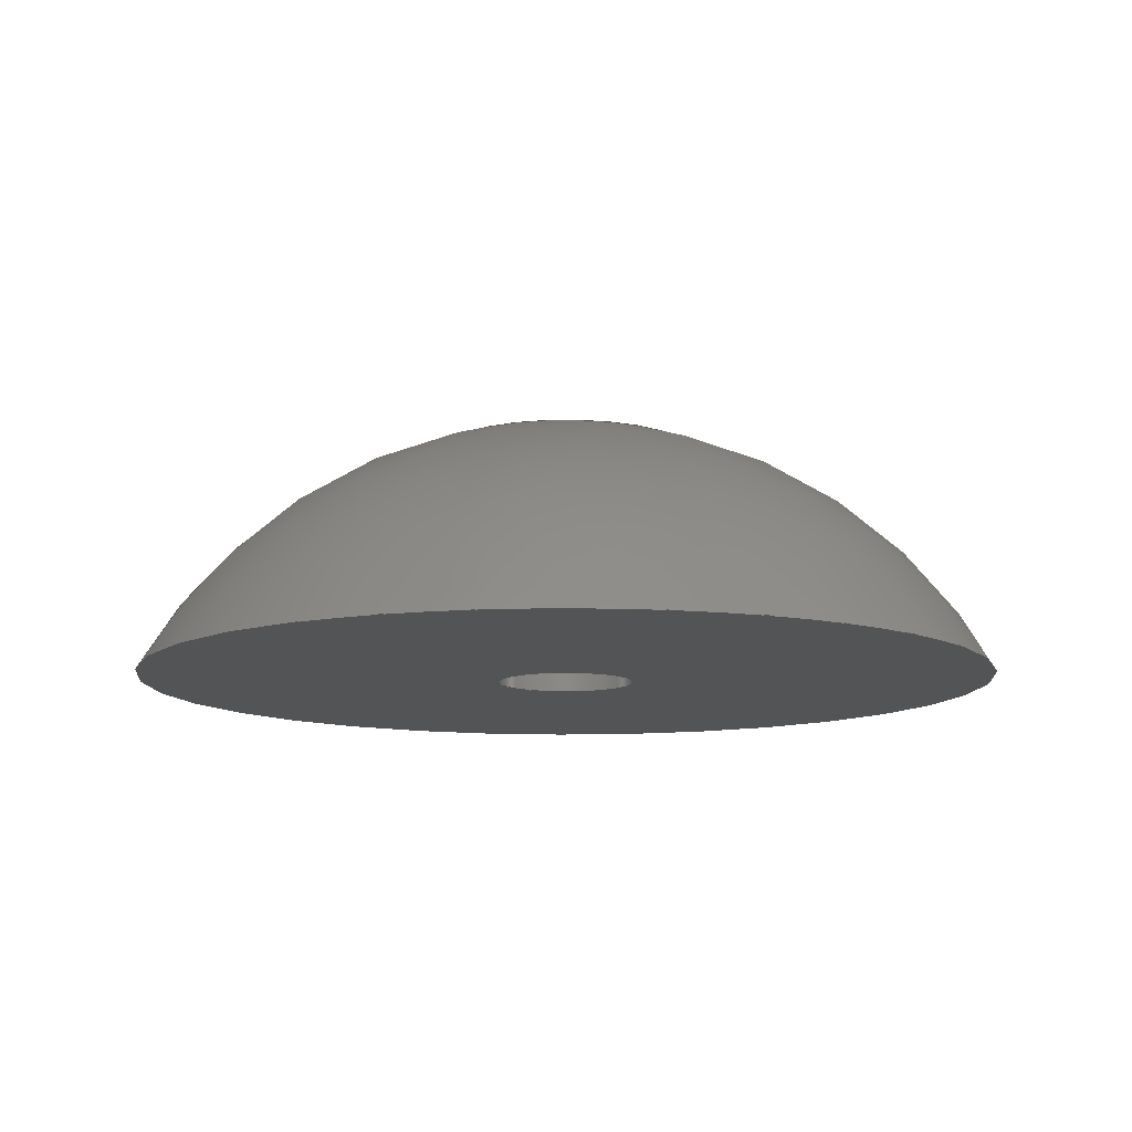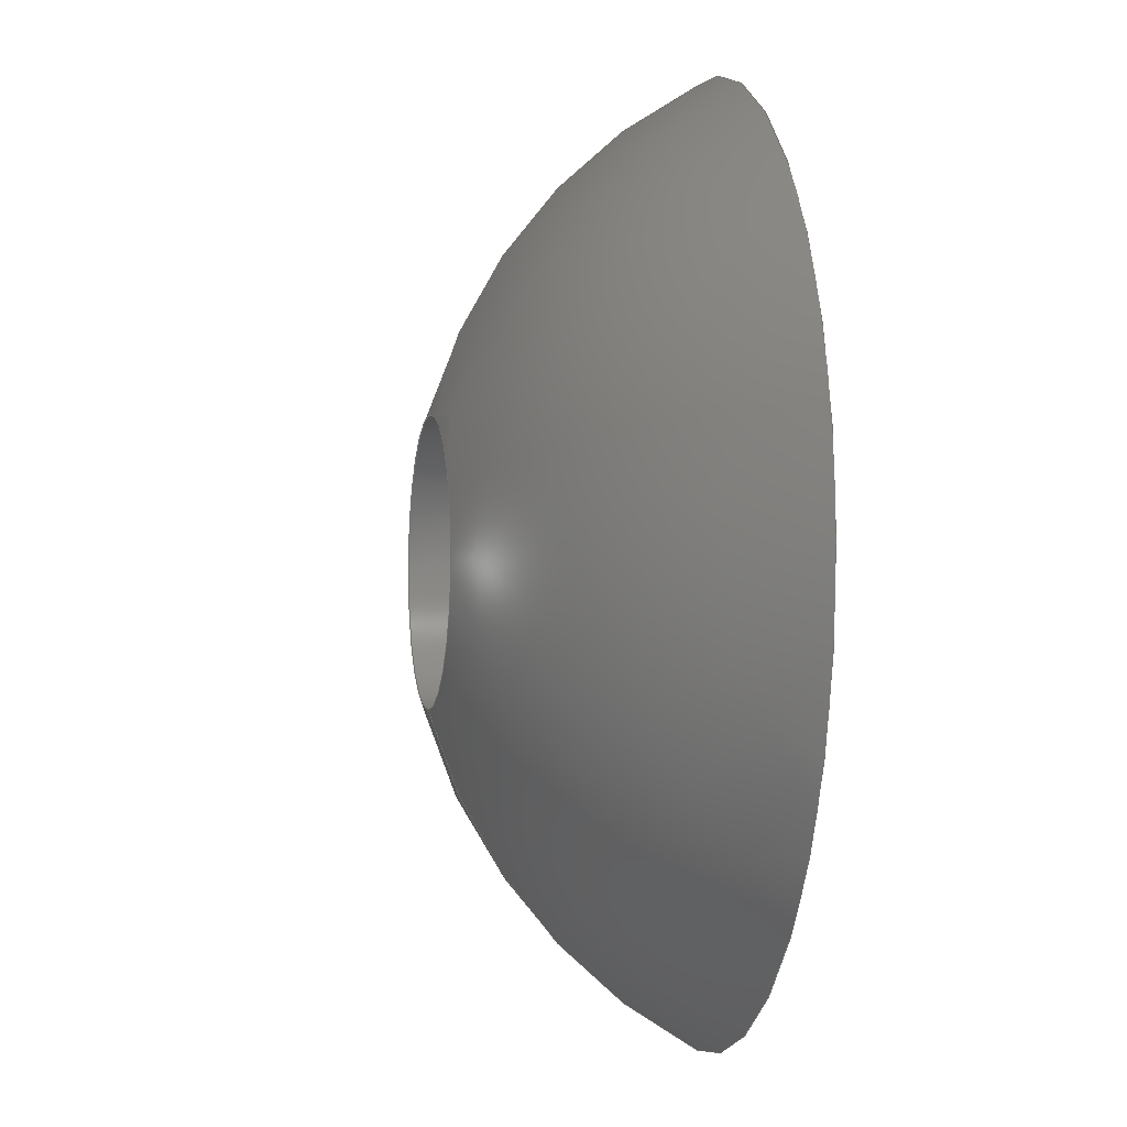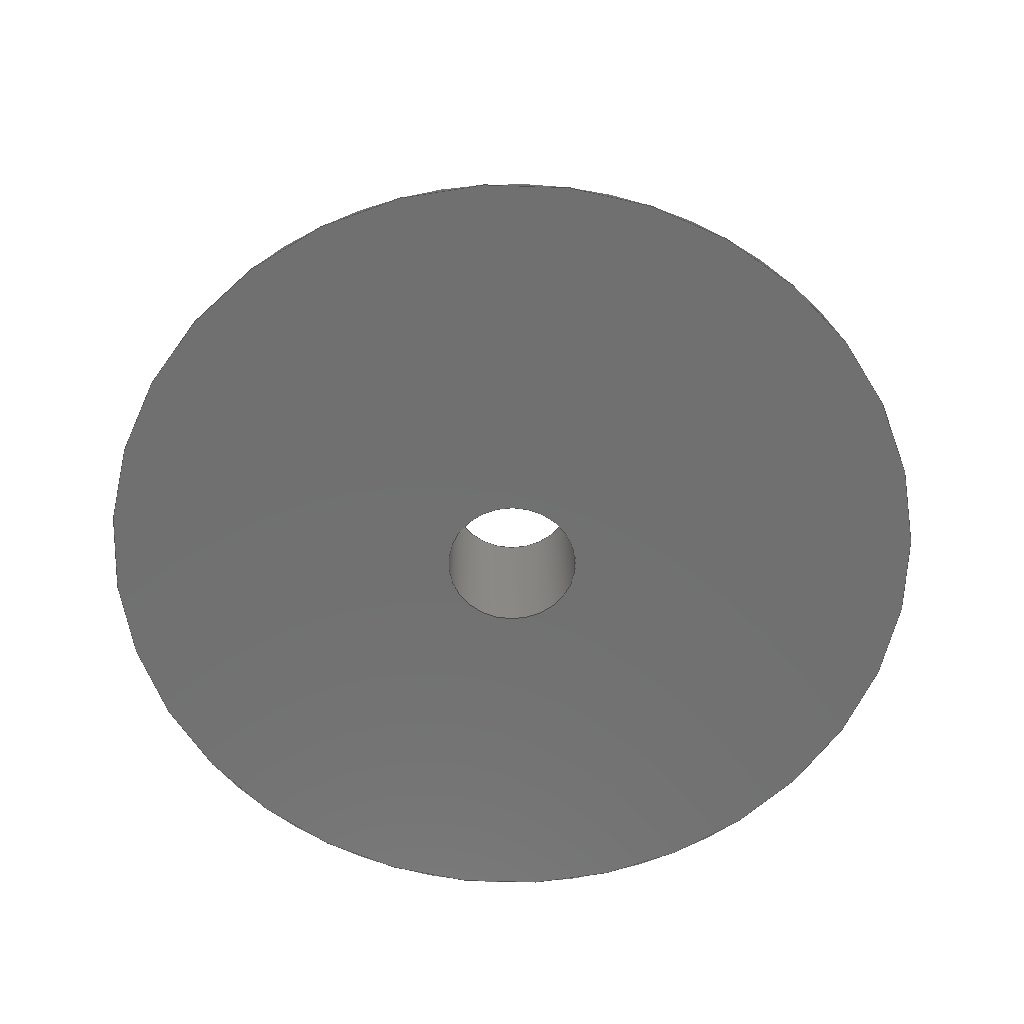
<metadata>
{"format":"step","ext":"step","renderer":"f3d","projection":"perspective","resolution":1024,"background":"white","views":[{"elev":-11.1,"azim":77.8,"up":"+Y"},{"elev":-2.7,"azim":-101.1,"up":"+Z"},{"elev":-62.1,"azim":82.5,"up":"+Y"}]}
</metadata>
<code>
ISO-10303-21;
DATA;
#1 = AXIS2_PLACEMENT_3D ( 'NONE', #92, #168, #150 ) ;
#2 = EDGE_CURVE ( 'NONE', #131, #203, #212, .T. ) ;
#3 = CYLINDRICAL_SURFACE ( 'NONE', #235, 3 ) ;
#4 = ORIENTED_EDGE ( 'NONE', *, *, #215, .F. ) ;
#5 = DIRECTION ( 'NONE',  ( -0, 1, -0 ) ) ;
#6 = EDGE_CURVE ( 'NONE', #131, #167, #244, .T. ) ;
#7 = CARTESIAN_POINT ( 'NONE',  ( 0, -5.333, 0 ) ) ;
#8 = ORIENTED_EDGE ( 'NONE', *, *, #132, .F. ) ;
#9 = ORIENTED_EDGE ( 'NONE', *, *, #12, .T. ) ;
#10 = CIRCLE ( 'NONE', #156, 10 ) ;
#11 = CARTESIAN_POINT ( 'NONE',  ( 0, 3.75, 0 ) ) ;
#12 = EDGE_CURVE ( 'NONE', #120, #131, #42, .T. ) ;
#13 = DIRECTION ( 'NONE',  ( 0, 0, 1 ) ) ;
#14 = AXIS2_PLACEMENT_3D ( 'NONE', #228, #55, #251 ) ;
#15 = ORIENTED_EDGE ( 'NONE', *, *, #181, .F. ) ;
#16 = CARTESIAN_POINT ( 'NONE',  ( 0, -5.333, 0 ) ) ;
#17 = DIRECTION ( 'NONE',  ( 0, 0, 1 ) ) ;
#18 = PRODUCT_RELATED_PRODUCT_CATEGORY ( 'part', '', ( #124 ) ) ;
#19 = SPHERICAL_SURFACE ( 'NONE', #68, 11.33 ) ;
#20 = MANIFOLD_SOLID_BREP ( 'M3 Clearance Hole3', #98 ) ;
#21 = ORIENTED_EDGE ( 'NONE', *, *, #207, .T. ) ;
#22 = DIRECTION ( 'NONE',  ( 0, 0, -1 ) ) ;
#23 = AXIS2_PLACEMENT_3D ( 'NONE', #188, #88, #190 ) ;
#24 = ADVANCED_FACE ( 'NONE', ( #166 ), #186, .F. ) ;
#25 = SPHERICAL_SURFACE ( 'NONE', #118, 11.33 ) ;
#26 = EDGE_LOOP ( 'NONE', ( #105, #250 ) ) ;
#27 = ORIENTED_EDGE ( 'NONE', *, *, #112, .F. ) ;
#28 = ORIENTED_EDGE ( 'NONE', *, *, #149, .T. ) ;
#29 = SHAPE_DEFINITION_REPRESENTATION ( #108, #197 ) ;
#30 = ORIENTED_EDGE ( 'NONE', *, *, #146, .T. ) ;
#31 = CARTESIAN_POINT ( 'NONE',  ( 0, 3.75, 0 ) ) ;
#32 = ADVANCED_FACE ( 'NONE', ( #87 ), #54, .F. ) ;
#33 = STYLED_ITEM ( 'NONE', ( #72 ), #20 ) ;
#34 =( NAMED_UNIT ( * ) PLANE_ANGLE_UNIT ( ) SI_UNIT ( $, .RADIAN. ) );
#35 = EDGE_LOOP ( 'NONE', ( #218, #38 ) ) ;
#36 = CARTESIAN_POINT ( 'NONE',  ( 0, -8.485, 0 ) ) ;
#37 = AXIS2_PLACEMENT_3D ( 'NONE', #103, #101, #240 ) ;
#38 = ORIENTED_EDGE ( 'NONE', *, *, #187, .T. ) ;
#39 = DIRECTION ( 'NONE',  ( 0, -1, -0 ) ) ;
#40 = CARTESIAN_POINT ( 'NONE',  ( 0, -5.333, 0 ) ) ;
#41 = DIRECTION ( 'NONE',  ( 0, -1, -0 ) ) ;
#42 = LINE ( 'NONE', #162, #177 ) ;
#43 = PRESENTATION_LAYER_ASSIGNMENT (  '', '', ( #33 ) ) ;
#44 = FACE_OUTER_BOUND ( 'NONE', #110, .T. ) ;
#45 = CARTESIAN_POINT ( 'NONE',  ( 0, 5.596, -3 ) ) ;
#46 = EDGE_LOOP ( 'NONE', ( #225, #91, #182, #53 ) ) ;
#47 = EDGE_CURVE ( 'NONE', #96, #142, #134, .T. ) ;
#48 = DIRECTION ( 'NONE',  ( -1.225e-16, 0, -1 ) ) ;
#49 = CIRCLE ( 'NONE', #61, 10 ) ;
#50 = ORIENTED_EDGE ( 'NONE', *, *, #2, .T. ) ;
#51 = CARTESIAN_POINT ( 'NONE',  ( 0, 3.75, 1.6 ) ) ;
#52 = FILL_AREA_STYLE ('',( #209 ) ) ;
#53 = ORIENTED_EDGE ( 'NONE', *, *, #12, .F. ) ;
#54 = CYLINDRICAL_SURFACE ( 'NONE', #73, 1.6 ) ;
#55 = DIRECTION ( 'NONE',  ( -0, 1, -0 ) ) ;
#56 = ORIENTED_EDGE ( 'NONE', *, *, #146, .F. ) ;
#57 = DIRECTION ( 'NONE',  ( 0, 0, 1 ) ) ;
#58 = DIRECTION ( 'NONE',  ( -0, 1, -0 ) ) ;
#59 = CARTESIAN_POINT ( 'NONE',  ( 0, 1.301e-15, 0 ) ) ;
#60 = DIRECTION ( 'NONE',  ( 0, 1, 0 ) ) ;
#61 = AXIS2_PLACEMENT_3D ( 'NONE', #245, #106, #148 ) ;
#62 = CARTESIAN_POINT ( 'NONE',  ( 0, 3.75, 0 ) ) ;
#63 = ORIENTED_EDGE ( 'NONE', *, *, #47, .F. ) ;
#64 = UNCERTAINTY_MEASURE_WITH_UNIT (LENGTH_MEASURE( 1e-05 ), #128, 'distance_accuracy_value', 'NONE');
#65 = PRODUCT_DEFINITION_FORMATION_WITH_SPECIFIED_SOURCE ( 'ANY', '', #124, .NOT_KNOWN. ) ;
#66 = LINE ( 'NONE', #147, #176 ) ;
#67 = DIRECTION ( 'NONE',  ( 0, 0, 1 ) ) ;
#68 = AXIS2_PLACEMENT_3D ( 'NONE', #40, #154, #192 ) ;
#69 = DIRECTION ( 'NONE',  ( -0, 1, -0 ) ) ;
#70 = ORIENTED_EDGE ( 'NONE', *, *, #6, .F. ) ;
#71 = ORIENTED_EDGE ( 'NONE', *, *, #76, .F. ) ;
#72 = PRESENTATION_STYLE_ASSIGNMENT (( #86 ) ) ;
#73 = AXIS2_PLACEMENT_3D ( 'NONE', #31, #164, #57 ) ;
#74 =( NAMED_UNIT ( * ) SI_UNIT ( $, .STERADIAN. ) SOLID_ANGLE_UNIT ( ) );
#75 = DIRECTION ( 'NONE',  ( 0, 0, -1 ) ) ;
#76 = EDGE_CURVE ( 'NONE', #167, #236, #49, .T. ) ;
#77 = APPLICATION_PROTOCOL_DEFINITION ( 'draft international standard', 'automotive_design', 1998, #231 ) ;
#78 = FACE_BOUND ( 'NONE', #141, .T. ) ;
#79 = VECTOR ( 'NONE', #58, 1000 ) ;
#80 = PRODUCT_DEFINITION_CONTEXT ( 'detailed design', #99, 'design' ) ;
#81 = ORIENTED_EDGE ( 'NONE', *, *, #47, .T. ) ;
#82 = ADVANCED_FACE ( 'NONE', ( #133 ), #227, .F. ) ;
#83 = CIRCLE ( 'NONE', #1, 3 ) ;
#84 = EDGE_LOOP ( 'NONE', ( #8, #63, #28, #173 ) ) ;
#85 = ADVANCED_FACE ( 'NONE', ( #161, #213 ), #185, .F. ) ;
#86 = SURFACE_STYLE_USAGE ( .BOTH. , #127 ) ;
#87 = FACE_OUTER_BOUND ( 'NONE', #180, .T. ) ;
#88 = DIRECTION ( 'NONE',  ( -0, 1, -0 ) ) ;
#89 = CIRCLE ( 'NONE', #144, 3 ) ;
#90 = ORIENTED_EDGE ( 'NONE', *, *, #195, .F. ) ;
#91 = ORIENTED_EDGE ( 'NONE', *, *, #215, .T. ) ;
#92 = CARTESIAN_POINT ( 'NONE',  ( 0, 5.596, 0 ) ) ;
#93 = CARTESIAN_POINT ( 'NONE',  ( 0, 3.75, 0 ) ) ;
#94 = VECTOR ( 'NONE', #136, 1000 ) ;
#95 = CARTESIAN_POINT ( 'NONE',  ( 0, 8.674e-16, -10 ) ) ;
#96 = VERTEX_POINT ( 'NONE', #111 ) ;
#97 = CARTESIAN_POINT ( 'NONE',  ( 0, 3.75, 1.6 ) ) ;
#98 = CLOSED_SHELL ( 'NONE', ( #32, #200, #163, #238, #242, #85, #24, #82 ) ) ;
#99 = APPLICATION_CONTEXT ( 'automotive_design' ) ;
#100 = EDGE_CURVE ( 'NONE', #122, #143, #160, .T. ) ;
#101 = DIRECTION ( 'NONE',  ( -0, 1, -0 ) ) ;
#102 = LINE ( 'NONE', #178, #79 ) ;
#103 = CARTESIAN_POINT ( 'NONE',  ( 0, 5.596, 0 ) ) ;
#104 = EDGE_LOOP ( 'NONE', ( #70, #27, #30, #71 ) ) ;
#105 = ORIENTED_EDGE ( 'NONE', *, *, #100, .F. ) ;
#106 = DIRECTION ( 'NONE',  ( -0, -1, -0 ) ) ;
#107 =( NAMED_UNIT ( * ) SI_UNIT ( $, .STERADIAN. ) SOLID_ANGLE_UNIT ( ) );
#108 = PRODUCT_DEFINITION_SHAPE ( 'NONE', 'NONE',  #153 ) ;
#109 = CARTESIAN_POINT ( 'NONE',  ( 1.959e-16, 3.75, -1.6 ) ) ;
#110 = EDGE_LOOP ( 'NONE', ( #159, #117, #90, #56 ) ) ;
#111 = CARTESIAN_POINT ( 'NONE',  ( 0, 1.301e-15, 1.6 ) ) ;
#112 = EDGE_CURVE ( 'NONE', #203, #131, #83, .T. ) ;
#113 = CARTESIAN_POINT ( 'NONE',  ( 3.674e-16, 3.75, -3 ) ) ;
#114 = EDGE_CURVE ( 'NONE', #143, #122, #208, .T. ) ;
#115 = DIRECTION ( 'NONE',  ( 0, 1, 0 ) ) ;
#116 = ORIENTED_EDGE ( 'NONE', *, *, #114, .T. ) ;
#117 = ORIENTED_EDGE ( 'NONE', *, *, #6, .T. ) ;
#118 = AXIS2_PLACEMENT_3D ( 'NONE', #7, #234, #139 ) ;
#119 = LINE ( 'NONE', #97, #94 ) ;
#120 = VERTEX_POINT ( 'NONE', #224 ) ;
#121 = AXIS2_PLACEMENT_3D ( 'NONE', #246, #151, #67 ) ;
#122 = VERTEX_POINT ( 'NONE', #51 ) ;
#123 = DIRECTION ( 'NONE',  ( 0, 0, 1 ) ) ;
#124 = PRODUCT ( '3012-PF - BALL FEET', '3012-PF - BALL FEET', '', ( #206 ) ) ;
#125 = CARTESIAN_POINT ( 'NONE',  ( 7.96e-16, 5.596, 3 ) ) ;
#126 = CIRCLE ( 'NONE', #189, 1.6 ) ;
#127 = SURFACE_SIDE_STYLE ('',( #191 ) ) ;
#128 =( LENGTH_UNIT ( ) NAMED_UNIT ( * ) SI_UNIT ( .MILLI., .METRE. ) );
#129 = EDGE_LOOP ( 'NONE', ( #243, #205 ) ) ;
#130 = DIRECTION ( 'NONE',  ( -0, 1, -0 ) ) ;
#131 = VERTEX_POINT ( 'NONE', #125 ) ;
#132 = EDGE_CURVE ( 'NONE', #142, #143, #66, .T. ) ;
#133 = FACE_OUTER_BOUND ( 'NONE', #84, .T. ) ;
#134 = CIRCLE ( 'NONE', #121, 1.6 ) ;
#135 = DIRECTION ( 'NONE',  ( 0, 0, 1 ) ) ;
#136 = DIRECTION ( 'NONE',  ( -0, 1, -0 ) ) ;
#137 = CARTESIAN_POINT ( 'NONE',  ( 0, -8.485, 0 ) ) ;
#138 = AXIS2_PLACEMENT_3D ( 'NONE', #145, #123, #204 ) ;
#139 = DIRECTION ( 'NONE',  ( 0, 0, -1 ) ) ;
#140 = AXIS2_PLACEMENT_3D ( 'NONE', #93, #60, #201 ) ;
#141 = EDGE_LOOP ( 'NONE', ( #81, #21 ) ) ;
#142 = VERTEX_POINT ( 'NONE', #210 ) ;
#143 = VERTEX_POINT ( 'NONE', #109 ) ;
#144 = AXIS2_PLACEMENT_3D ( 'NONE', #62, #115, #22 ) ;
#145 = CARTESIAN_POINT ( 'NONE',  ( 0, 0, 0 ) ) ;
#146 = EDGE_CURVE ( 'NONE', #203, #236, #194, .T. ) ;
#147 = CARTESIAN_POINT ( 'NONE',  ( 1.959e-16, 3.75, -1.6 ) ) ;
#148 = DIRECTION ( 'NONE',  ( 0, 0, -1 ) ) ;
#149 = EDGE_CURVE ( 'NONE', #96, #122, #119, .T. ) ;
#150 = DIRECTION ( 'NONE',  ( 0, 0, -1 ) ) ;
#151 = DIRECTION ( 'NONE',  ( -0, 1, -0 ) ) ;
#152 = DIRECTION ( 'NONE',  ( 0, 0, -1 ) ) ;
#153 = PRODUCT_DEFINITION ( 'UNKNOWN', '', #65, #80 ) ;
#154 = DIRECTION ( 'NONE',  ( 1, 0, 0 ) ) ;
#155 = PLANE ( 'NONE',  #226 ) ;
#156 = AXIS2_PLACEMENT_3D ( 'NONE', #196, #217, #152 ) ;
#157 = CARTESIAN_POINT ( 'NONE',  ( 0, 4.337e-16, 0 ) ) ;
#158 = COLOUR_RGB ( '',0.7922, 0.8196, 0.9333 ) ;
#159 = ORIENTED_EDGE ( 'NONE', *, *, #2, .F. ) ;
#160 = CIRCLE ( 'NONE', #219, 1.6 ) ;
#161 = FACE_BOUND ( 'NONE', #26, .T. ) ;
#162 = CARTESIAN_POINT ( 'NONE',  ( 0, -8.485, 3 ) ) ;
#163 = ADVANCED_FACE ( 'NONE', ( #44 ), #25, .T. ) ;
#164 = DIRECTION ( 'NONE',  ( -0, 1, -0 ) ) ;
#165 = CARTESIAN_POINT ( 'NONE',  ( 0, 3.75, 0 ) ) ;
#166 = FACE_OUTER_BOUND ( 'NONE', #241, .T. ) ;
#167 = VERTEX_POINT ( 'NONE', #233 ) ;
#168 = DIRECTION ( 'NONE',  ( -0, 1, -0 ) ) ;
#169 = DIRECTION ( 'NONE',  ( -1, 0, 0 ) ) ;
#170 = AXIS2_PLACEMENT_3D ( 'NONE', #220, #175, #48 ) ;
#171 = DIRECTION ( 'NONE',  ( -0, 1, -0 ) ) ;
#172 =( NAMED_UNIT ( * ) PLANE_ANGLE_UNIT ( ) SI_UNIT ( $, .RADIAN. ) );
#173 = ORIENTED_EDGE ( 'NONE', *, *, #100, .T. ) ;
#174 = FACE_OUTER_BOUND ( 'NONE', #46, .T. ) ;
#175 = DIRECTION ( 'NONE',  ( 1, 0, -1.225e-16 ) ) ;
#176 = VECTOR ( 'NONE', #130, 1000 ) ;
#177 = VECTOR ( 'NONE', #171, 1000 ) ;
#178 = CARTESIAN_POINT ( 'NONE',  ( 3.674e-16, -8.485, -3 ) ) ;
#179 = UNCERTAINTY_MEASURE_WITH_UNIT (LENGTH_MEASURE( 1e-05 ), #237, 'distance_accuracy_value', 'NONE');
#180 = EDGE_LOOP ( 'NONE', ( #229, #223, #116, #211 ) ) ;
#181 = EDGE_CURVE ( 'NONE', #120, #248, #239, .T. ) ;
#182 = ORIENTED_EDGE ( 'NONE', *, *, #112, .T. ) ;
#183 = APPLICATION_PROTOCOL_DEFINITION ( 'draft international standard', 'automotive_design', 1998, #99 ) ;
#184 =( GEOMETRIC_REPRESENTATION_CONTEXT ( 3 ) GLOBAL_UNCERTAINTY_ASSIGNED_CONTEXT ( ( #64 ) ) GLOBAL_UNIT_ASSIGNED_CONTEXT ( ( #128, #34, #107 ) ) REPRESENTATION_CONTEXT ( 'NONE', 'WORKASPACE' ) );
#185 = PLANE ( 'NONE',  #202 ) ;
#186 = CYLINDRICAL_SURFACE ( 'NONE', #216, 3 ) ;
#187 = EDGE_CURVE ( 'NONE', #248, #120, #89, .T. ) ;
#188 = CARTESIAN_POINT ( 'NONE',  ( 0, 3.75, 0 ) ) ;
#189 = AXIS2_PLACEMENT_3D ( 'NONE', #59, #5, #193 ) ;
#190 = DIRECTION ( 'NONE',  ( 0, 0, 1 ) ) ;
#191 = SURFACE_STYLE_FILL_AREA ( #52 ) ;
#192 = DIRECTION ( 'NONE',  ( 0, 0, -1 ) ) ;
#193 = DIRECTION ( 'NONE',  ( 0, 0, 1 ) ) ;
#194 = CIRCLE ( 'NONE', #230, 11.33 ) ;
#195 = EDGE_CURVE ( 'NONE', #236, #167, #10, .T. ) ;
#196 = CARTESIAN_POINT ( 'NONE',  ( 0, 8.674e-16, 0 ) ) ;
#197 = ADVANCED_BREP_SHAPE_REPRESENTATION ( '3012-PF - BALL FEET', ( #20, #138 ), #222 ) ;
#198 = FACE_OUTER_BOUND ( 'NONE', #104, .T. ) ;
#199 = MECHANICAL_DESIGN_GEOMETRIC_PRESENTATION_REPRESENTATION (  '', ( #33 ), #184 ) ;
#200 = ADVANCED_FACE ( 'NONE', ( #174 ), #3, .F. ) ;
#201 = DIRECTION ( 'NONE',  ( 0, 0, -1 ) ) ;
#202 = AXIS2_PLACEMENT_3D ( 'NONE', #165, #39, #247 ) ;
#203 = VERTEX_POINT ( 'NONE', #45 ) ;
#204 = DIRECTION ( 'NONE',  ( 1, 0, 0 ) ) ;
#205 = ORIENTED_EDGE ( 'NONE', *, *, #76, .T. ) ;
#206 = PRODUCT_CONTEXT ( 'NONE', #231, 'mechanical' ) ;
#207 = EDGE_CURVE ( 'NONE', #142, #96, #126, .T. ) ;
#208 = CIRCLE ( 'NONE', #14, 1.6 ) ;
#209 = FILL_AREA_STYLE_COLOUR ( '', #158 ) ;
#210 = CARTESIAN_POINT ( 'NONE',  ( 1.959e-16, 1.301e-15, -1.6 ) ) ;
#211 = ORIENTED_EDGE ( 'NONE', *, *, #149, .F. ) ;
#212 = CIRCLE ( 'NONE', #37, 3 ) ;
#213 = FACE_OUTER_BOUND ( 'NONE', #35, .T. ) ;
#214 = DIRECTION ( 'NONE',  ( -0, 1, -0 ) ) ;
#215 = EDGE_CURVE ( 'NONE', #248, #203, #102, .T. ) ;
#216 = AXIS2_PLACEMENT_3D ( 'NONE', #36, #249, #13 ) ;
#217 = DIRECTION ( 'NONE',  ( -0, -1, -0 ) ) ;
#218 = ORIENTED_EDGE ( 'NONE', *, *, #181, .T. ) ;
#219 = AXIS2_PLACEMENT_3D ( 'NONE', #11, #69, #17 ) ;
#220 = CARTESIAN_POINT ( 'NONE',  ( 0, -5.333, 0 ) ) ;
#221 = FACE_OUTER_BOUND ( 'NONE', #129, .T. ) ;
#222 =( GEOMETRIC_REPRESENTATION_CONTEXT ( 3 ) GLOBAL_UNCERTAINTY_ASSIGNED_CONTEXT ( ( #179 ) ) GLOBAL_UNIT_ASSIGNED_CONTEXT ( ( #237, #172, #74 ) ) REPRESENTATION_CONTEXT ( 'NONE', 'WORKASPACE' ) );
#223 = ORIENTED_EDGE ( 'NONE', *, *, #132, .T. ) ;
#224 = CARTESIAN_POINT ( 'NONE',  ( 0, 3.75, 3 ) ) ;
#225 = ORIENTED_EDGE ( 'NONE', *, *, #187, .F. ) ;
#226 = AXIS2_PLACEMENT_3D ( 'NONE', #157, #41, #75 ) ;
#227 = CYLINDRICAL_SURFACE ( 'NONE', #23, 1.6 ) ;
#228 = CARTESIAN_POINT ( 'NONE',  ( 0, 3.75, 0 ) ) ;
#229 = ORIENTED_EDGE ( 'NONE', *, *, #207, .F. ) ;
#230 = AXIS2_PLACEMENT_3D ( 'NONE', #16, #169, #135 ) ;
#231 = APPLICATION_CONTEXT ( 'automotive_design' ) ;
#232 = DIRECTION ( 'NONE',  ( 0, 0, 1 ) ) ;
#233 = CARTESIAN_POINT ( 'NONE',  ( 1.225e-15, 8.674e-16, 10 ) ) ;
#234 = DIRECTION ( 'NONE',  ( 1, 0, 0 ) ) ;
#235 = AXIS2_PLACEMENT_3D ( 'NONE', #137, #214, #232 ) ;
#236 = VERTEX_POINT ( 'NONE', #95 ) ;
#237 =( LENGTH_UNIT ( ) NAMED_UNIT ( * ) SI_UNIT ( .MILLI., .METRE. ) );
#238 = ADVANCED_FACE ( 'NONE', ( #78, #221 ), #155, .T. ) ;
#239 = CIRCLE ( 'NONE', #140, 3 ) ;
#240 = DIRECTION ( 'NONE',  ( 0, 0, -1 ) ) ;
#241 = EDGE_LOOP ( 'NONE', ( #4, #15, #9, #50 ) ) ;
#242 = ADVANCED_FACE ( 'NONE', ( #198 ), #19, .T. ) ;
#243 = ORIENTED_EDGE ( 'NONE', *, *, #195, .T. ) ;
#244 = CIRCLE ( 'NONE', #170, 11.33 ) ;
#245 = CARTESIAN_POINT ( 'NONE',  ( 0, 8.674e-16, 0 ) ) ;
#246 = CARTESIAN_POINT ( 'NONE',  ( 0, 1.301e-15, 0 ) ) ;
#247 = DIRECTION ( 'NONE',  ( 0, 0, -1 ) ) ;
#248 = VERTEX_POINT ( 'NONE', #113 ) ;
#249 = DIRECTION ( 'NONE',  ( -0, 1, -0 ) ) ;
#250 = ORIENTED_EDGE ( 'NONE', *, *, #114, .F. ) ;
#251 = DIRECTION ( 'NONE',  ( 0, 0, 1 ) ) ;
ENDSEC;
END-ISO-10303-21;

</code>
